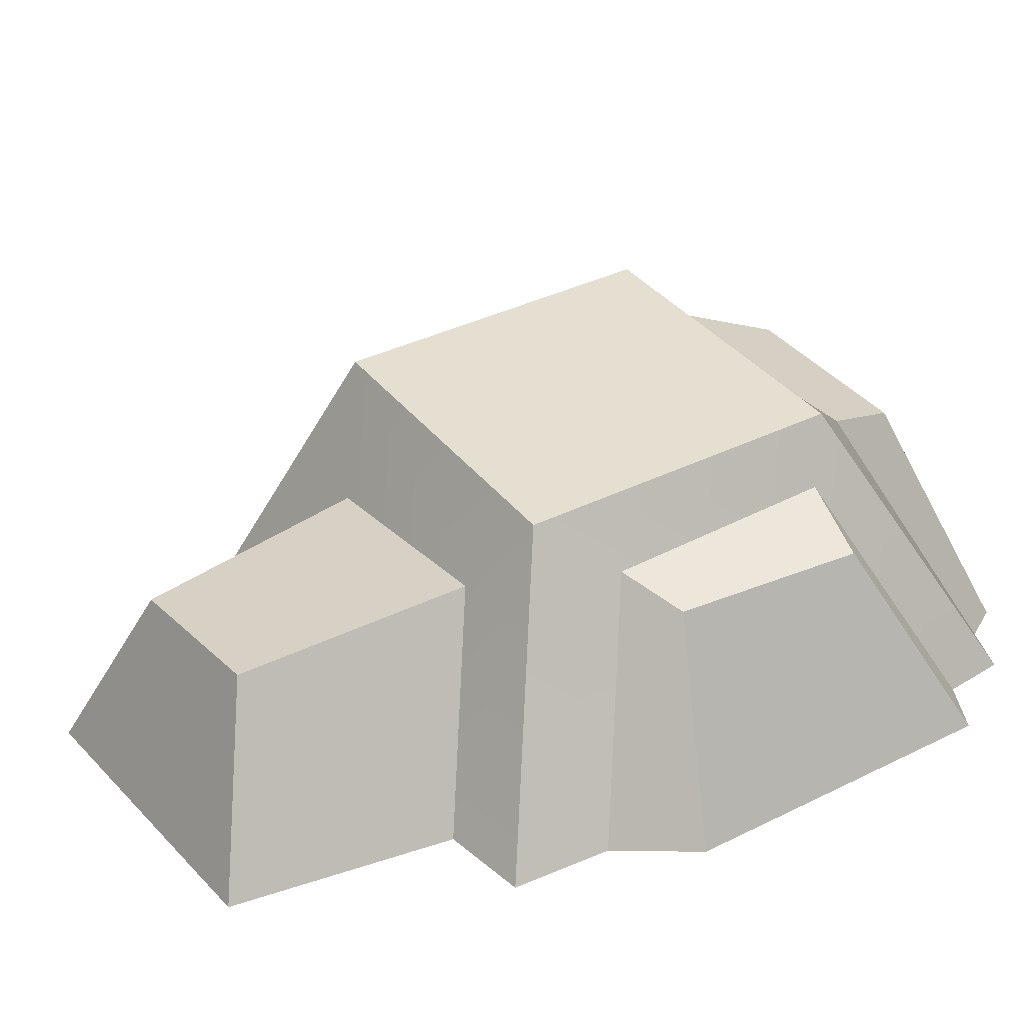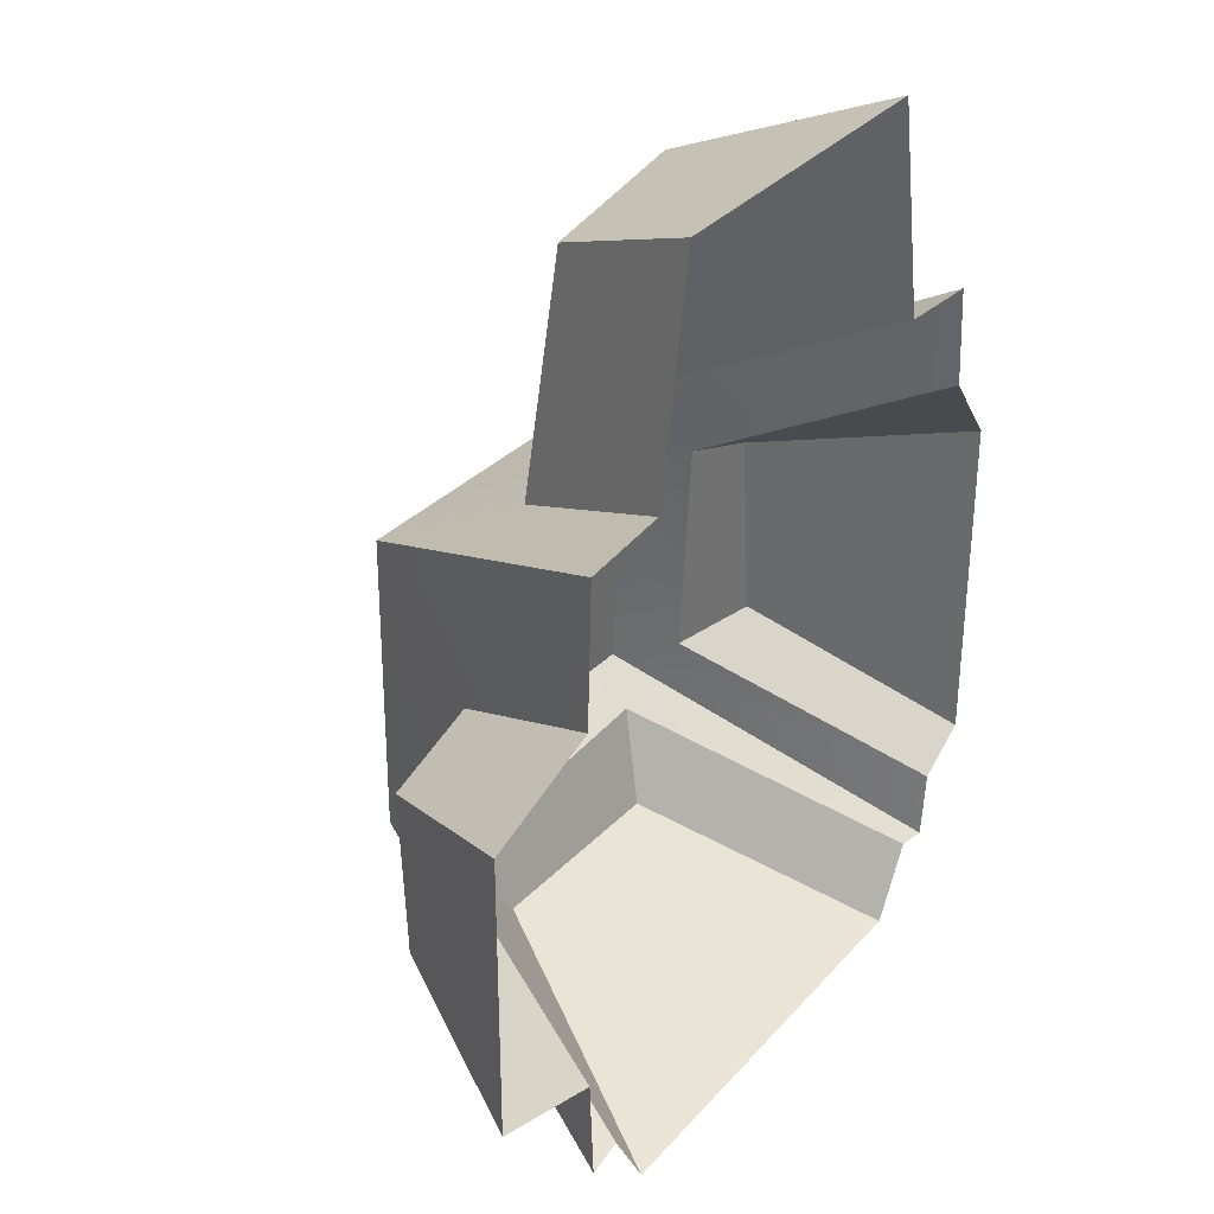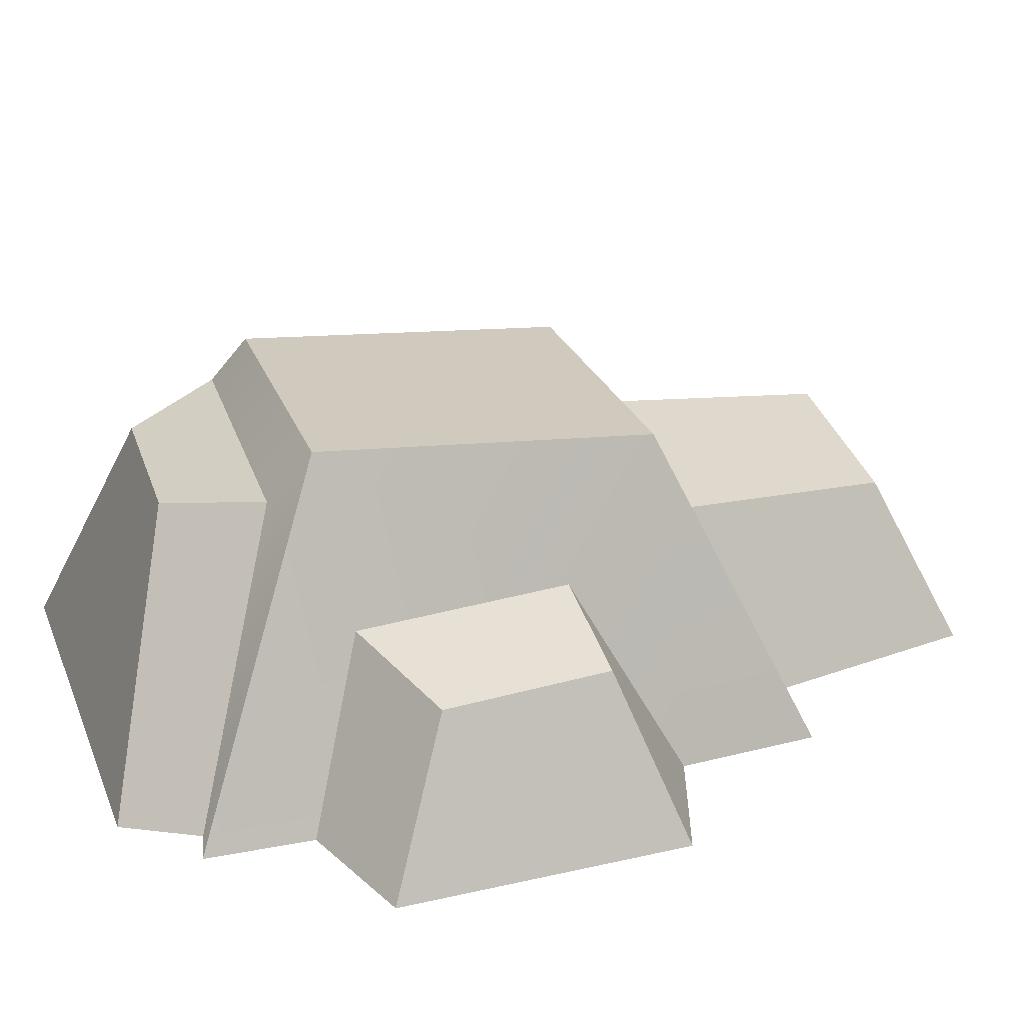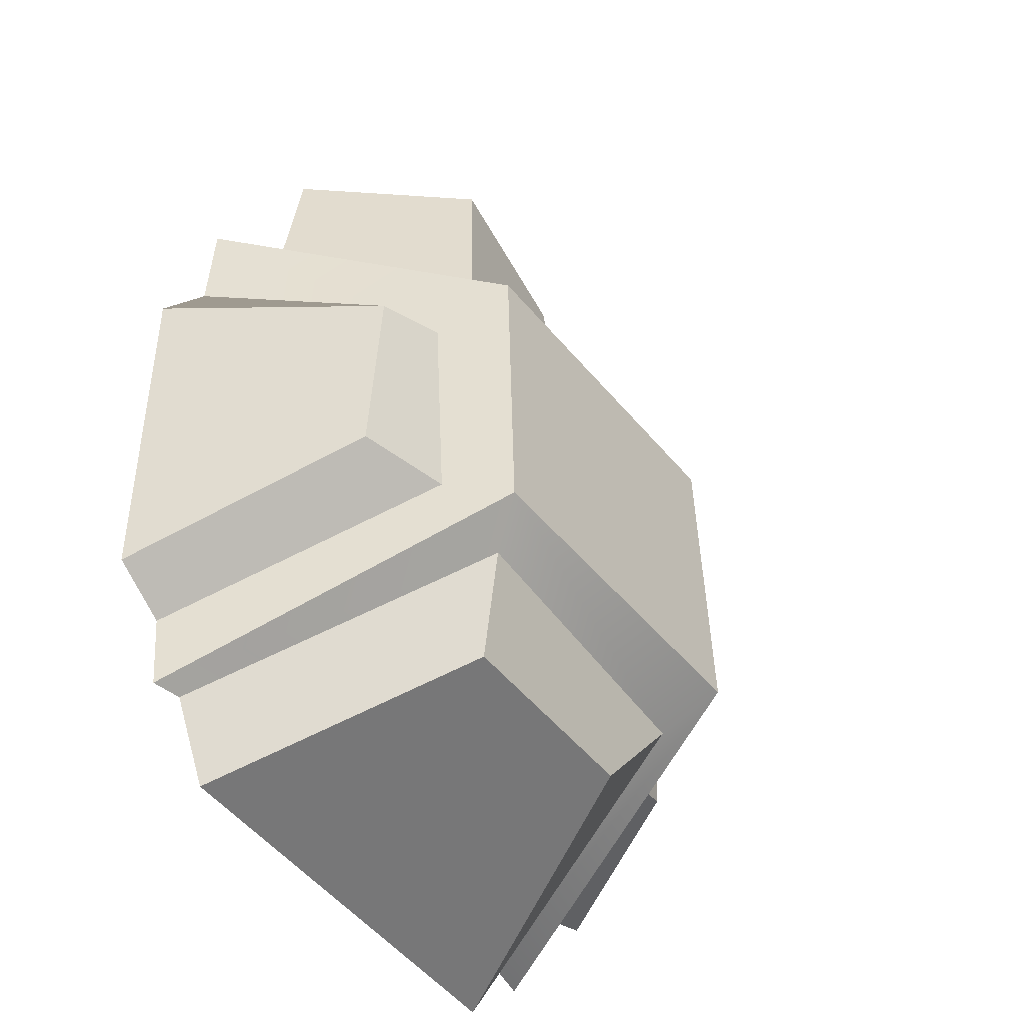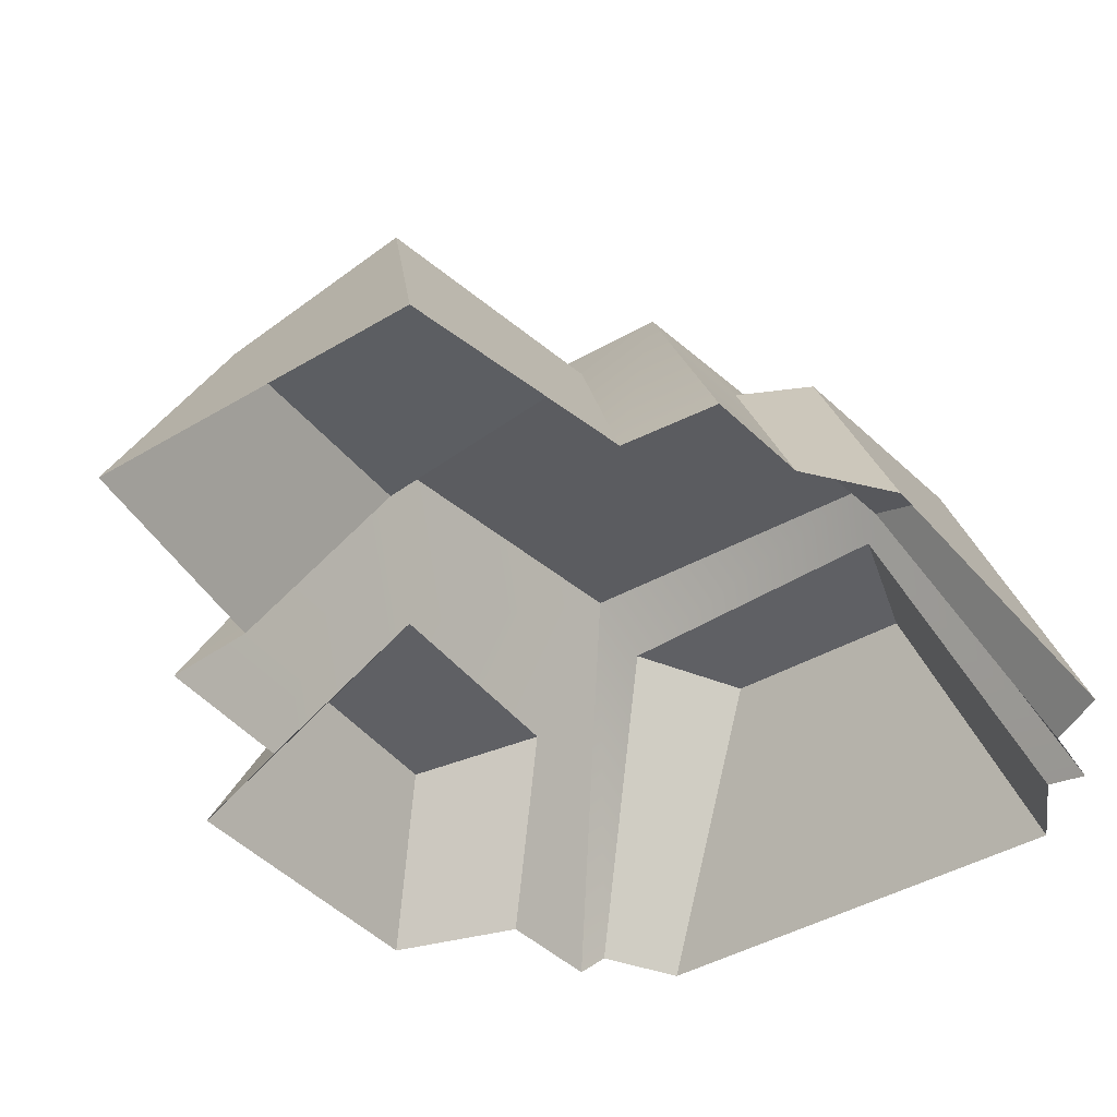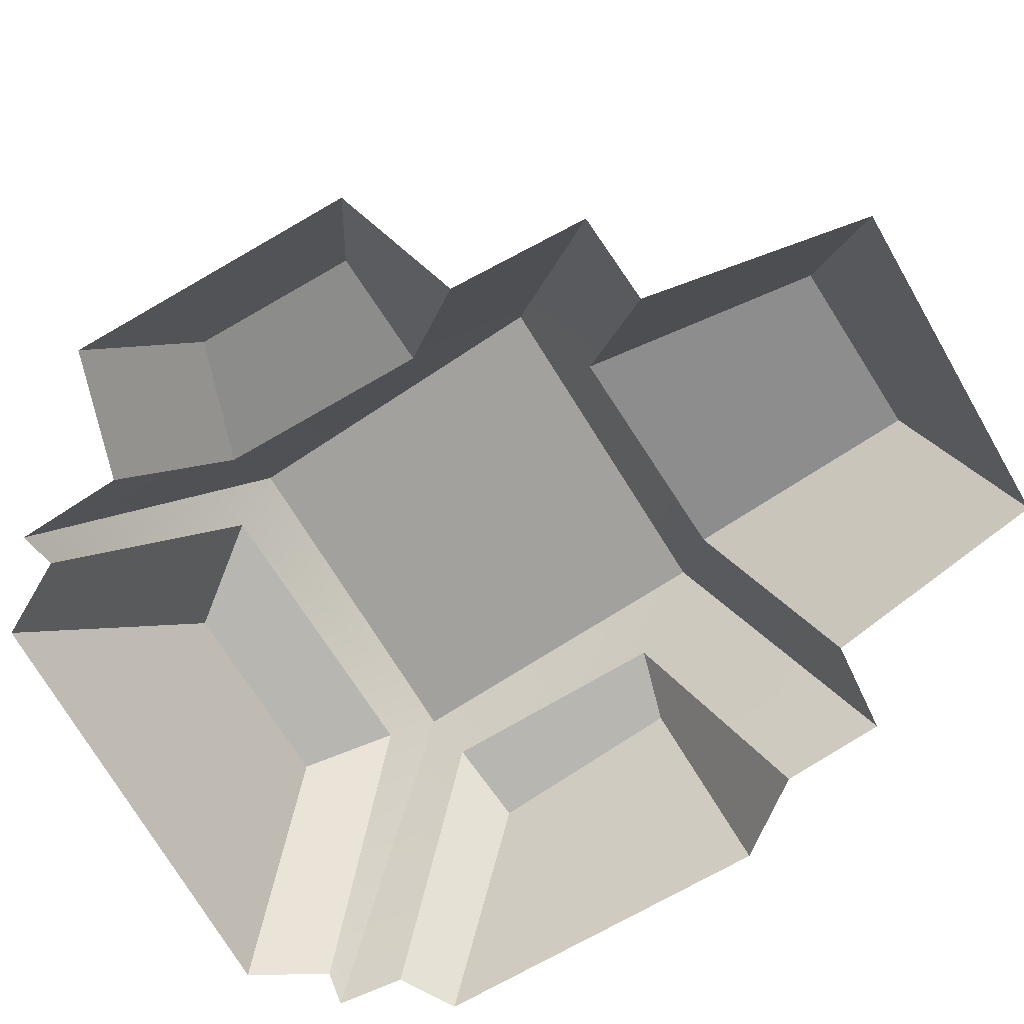
<metadata>
{"format":"obj","ext":"obj","renderer":"f3d","projection":"perspective","resolution":1024,"background":"white","views":[{"elev":31.1,"azim":54.6,"up":"+Y"},{"elev":33.3,"azim":-55.4,"up":"+Z"},{"elev":28.0,"azim":-109.1,"up":"+Y"},{"elev":-44.5,"azim":122.8,"up":"+Z"},{"elev":-40.9,"azim":36.4,"up":"+Y"},{"elev":-71.7,"azim":-60.0,"up":"+Y"}]}
</metadata>
<code>
v 1.532 -0.3239 3.562
v 0.9272 1.13 3.043
v -0.5133 0.9736 2.98
v -1.011 -0.3239 3.562
v 1.457 1.86 0.845
v 1.649 2.041 -1.742
v -0.9359 2.241 -1.854
v -1.128 2.059 0.7335
v 1.289 1.557 -2.789
v 1.951 -0.3239 -3.562
v -1.43 -0.3239 -3.562
v -0.2427 1.658 -2.872
v -3.024 -0.3239 0.3397
v -2.433 0.9065 -0.08001
v -2.443 0.8483 -1.364
v -3.024 -0.3239 -1.906
v 3.024 -0.3239 -2.28
v 2.434 1.291 -1.432
v 2.308 1.288 0.1171
v 3.024 -0.3239 0.4037
v -2.021 -0.3239 1.777
v -1.308 -0.3239 1.833
v -0.6943 1.137 1.115
v -1.128 2.059 0.7335
v 1.083 1.268 1.192
v 1.457 1.86 0.845
v 1.829 -0.3239 1.833
v 2.541 -0.3239 1.777
v -1.308 -0.3239 1.833
v -1.011 -0.3239 3.562
v -0.5133 0.9736 2.98
v -0.6943 1.137 1.115
v -0.6943 1.137 1.115
v -0.5133 0.9736 2.98
v 0.9272 1.13 3.043
v 1.083 1.268 1.192
v 1.083 1.268 1.192
v 0.9272 1.13 3.043
v 1.532 -0.3239 3.562
v 1.829 -0.3239 1.833
v 2.541 -0.3239 1.777
v 2.596 -0.3239 0.9809
v 1.762 1.404 0.2642
v 1.457 1.86 0.845
v 1.838 1.544 -1.553
v 1.649 2.041 -1.742
v 2.596 -0.3239 -2.528
v 2.541 -0.3239 -3.055
v 2.596 -0.3239 0.9809
v 3.024 -0.3239 0.4037
v 2.308 1.288 0.1171
v 1.762 1.404 0.2642
v 1.762 1.404 0.2642
v 2.308 1.288 0.1171
v 2.434 1.291 -1.432
v 1.838 1.544 -1.553
v 1.838 1.544 -1.553
v 2.434 1.291 -1.432
v 3.024 -0.3239 -2.28
v 2.596 -0.3239 -2.528
v -0.9359 2.241 -1.854
v -1.748 -0.3239 -2.992
v -2.021 -0.3239 -3.055
v -0.7929 1.815 -2.172
v 1.649 2.041 -1.742
v 1.483 1.796 -2.074
v 2.541 -0.3239 -3.055
v 2.269 -0.3239 -2.992
v 1.483 1.796 -2.074
v 1.289 1.557 -2.789
v -0.2427 1.658 -2.872
v -0.7929 1.815 -2.172
v -0.7929 1.815 -2.172
v -0.2427 1.658 -2.872
v -1.43 -0.3239 -3.562
v -1.748 -0.3239 -2.992
v 2.269 -0.3239 -2.992
v 1.951 -0.3239 -3.562
v 1.289 1.557 -2.789
v 1.483 1.796 -2.074
v -2.021 -0.3239 -3.055
v -2.062 -0.3239 -2.224
v -1.477 1.016 -1.717
v -0.9359 2.241 -1.854
v -1.464 1.091 -0.05867
v -1.128 2.059 0.7335
v -2.062 -0.3239 0.6767
v -2.021 -0.3239 1.777
v -2.062 -0.3239 -2.224
v -3.024 -0.3239 -1.906
v -2.443 0.8483 -1.364
v -1.477 1.016 -1.717
v -1.477 1.016 -1.717
v -2.443 0.8483 -1.364
v -2.433 0.9065 -0.08001
v -1.464 1.091 -0.05867
v -1.464 1.091 -0.05867
v -2.433 0.9065 -0.08001
v -3.024 -0.3239 0.3397
v -2.062 -0.3239 0.6767
f 2 3 1
f 3 4 1
f 6 7 5
f 7 8 5
f 10 11 9
f 11 12 9
f 14 15 13
f 15 16 13
f 18 19 17
f 19 20 17
f 22 23 21
f 23 24 21
f 23 25 24
f 25 26 24
f 25 27 26
f 27 28 26
f 30 31 29
f 31 32 29
f 34 35 33
f 35 36 33
f 38 39 37
f 39 40 37
f 42 43 41
f 43 44 41
f 43 45 44
f 45 46 44
f 45 47 46
f 47 48 46
f 50 51 49
f 51 52 49
f 54 55 53
f 55 56 53
f 58 59 57
f 59 60 57
f 62 63 61
f 64 62 61
f 64 61 65
f 66 64 65
f 66 65 67
f 68 66 67
f 70 71 69
f 71 72 69
f 74 75 73
f 75 76 73
f 78 79 77
f 79 80 77
f 82 83 81
f 83 84 81
f 83 85 84
f 85 86 84
f 85 87 86
f 87 88 86
f 90 91 89
f 91 92 89
f 94 95 93
f 95 96 93
f 98 99 97
f 99 100 97

</code>
